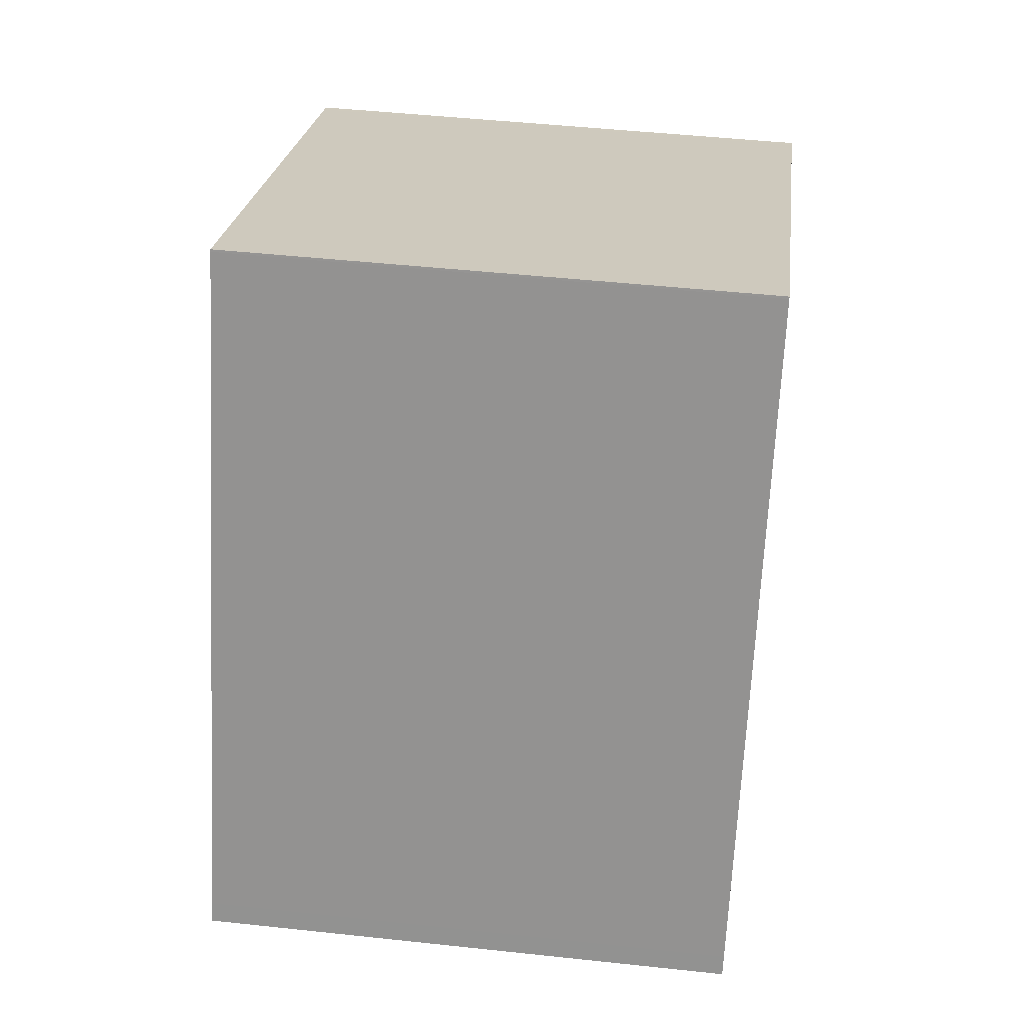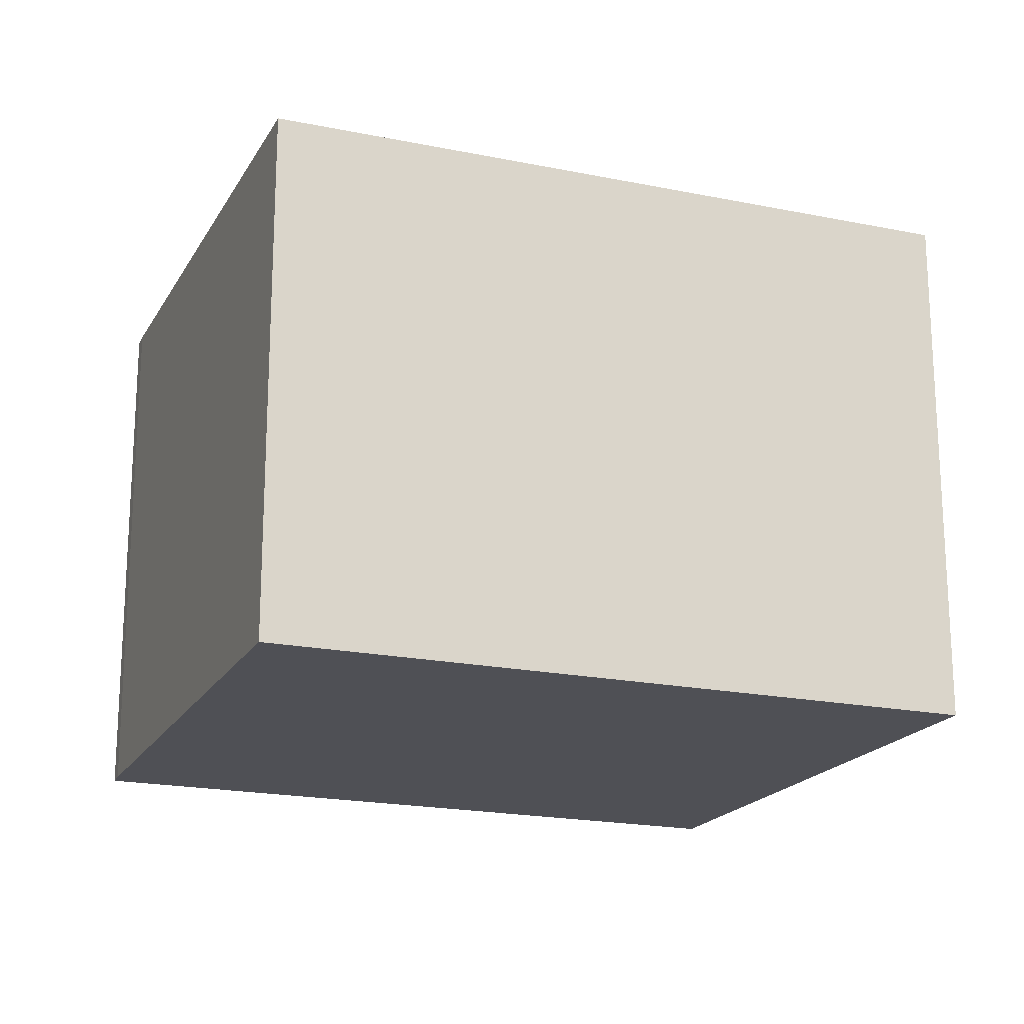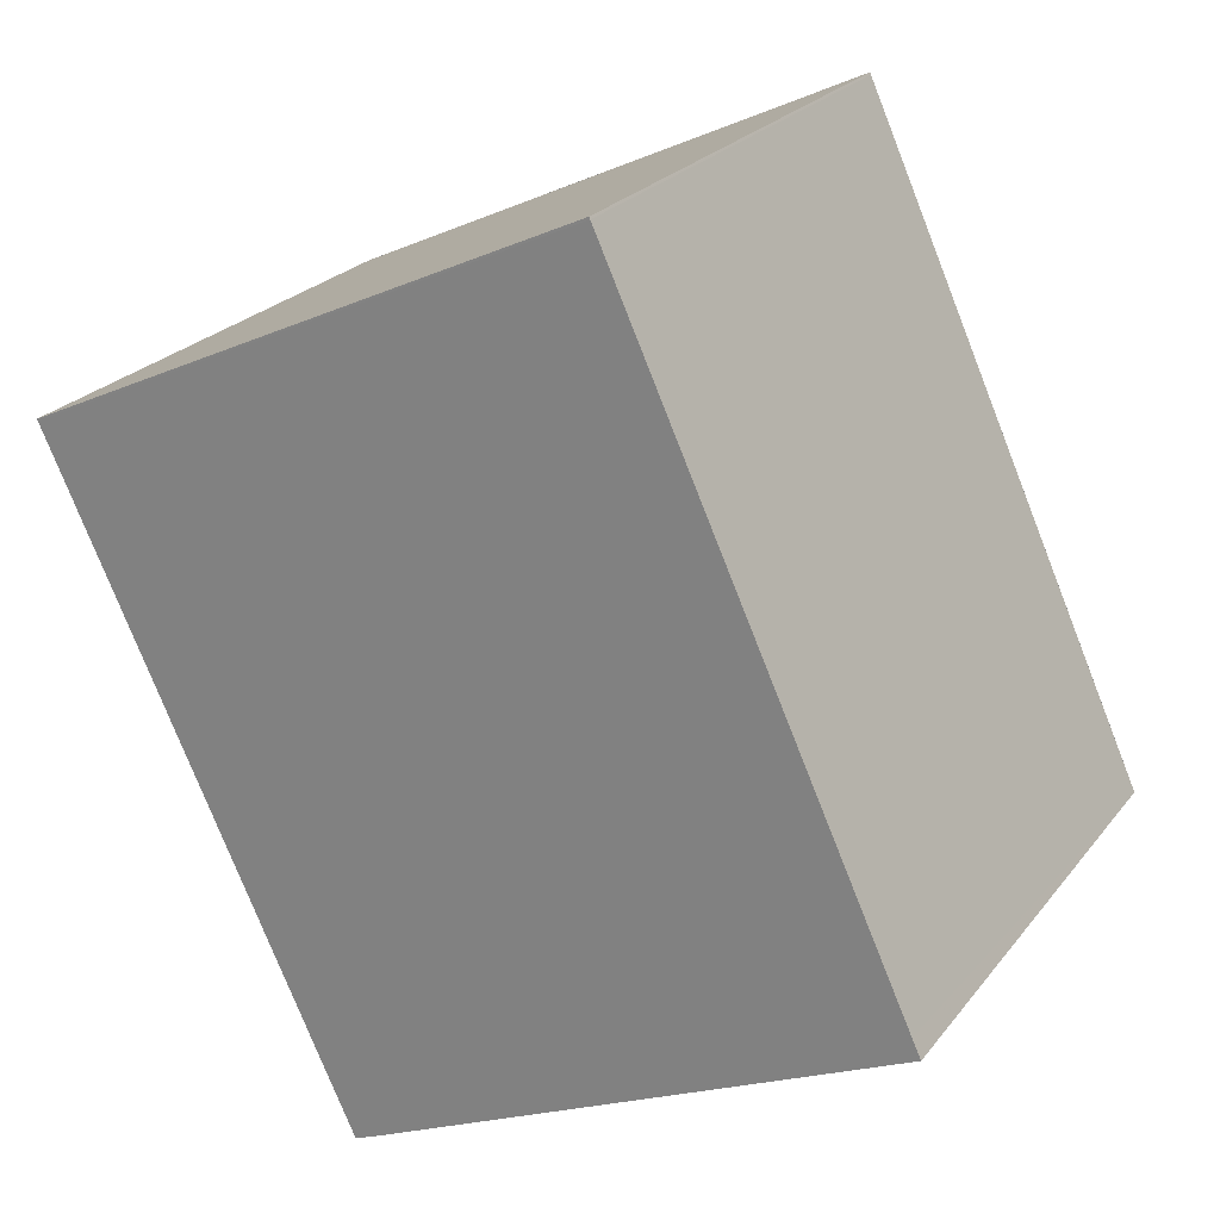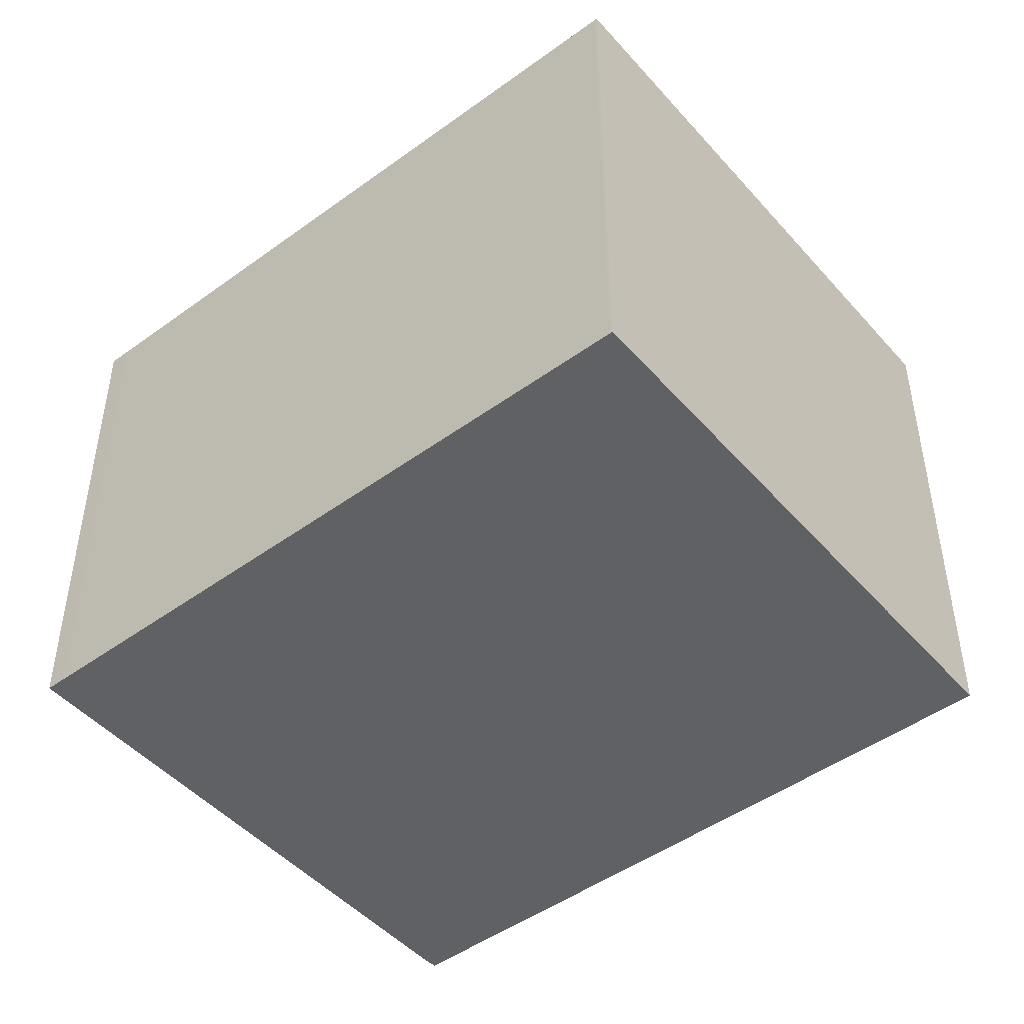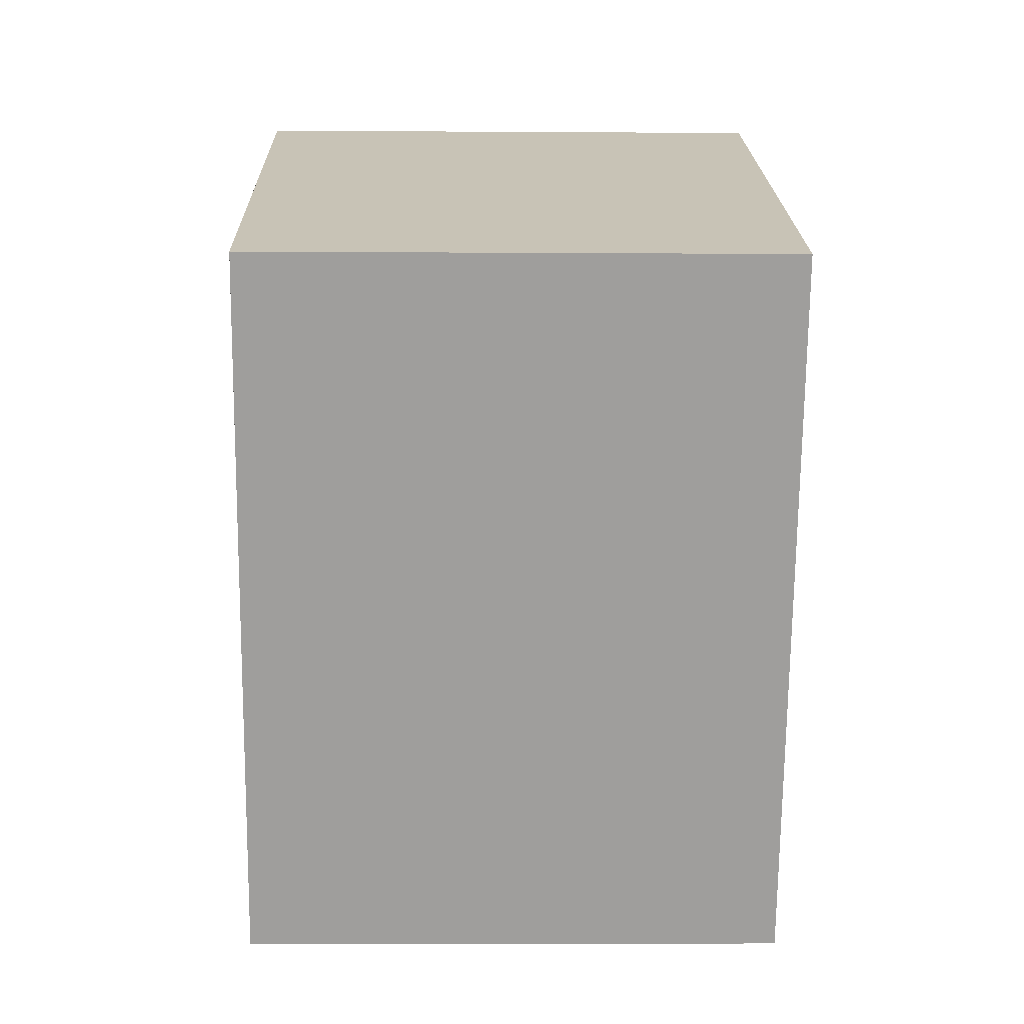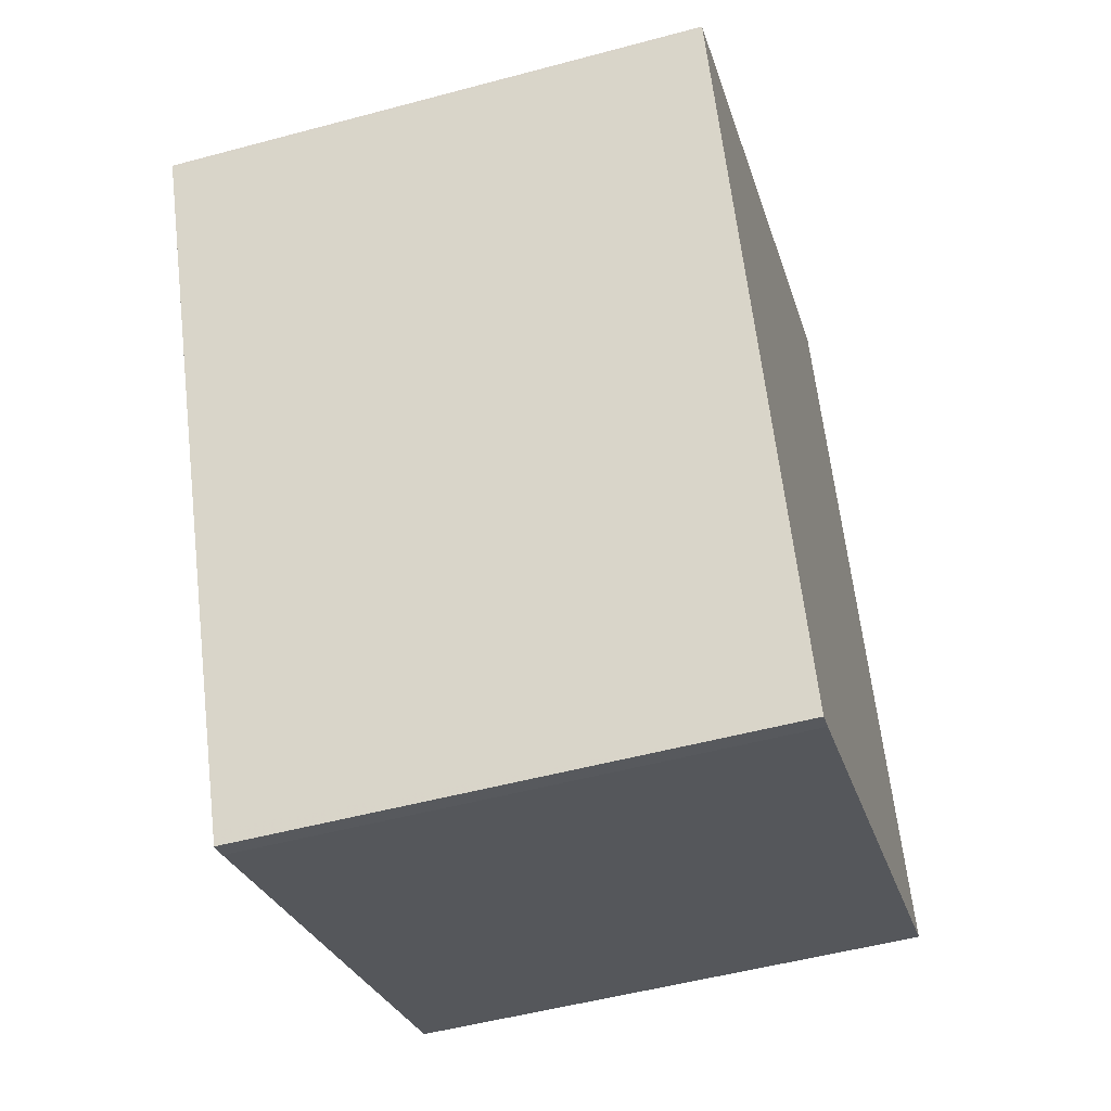
<metadata>
{"format":"obj","ext":"obj","renderer":"f3d","projection":"perspective","resolution":1024,"background":"white","views":[{"elev":47.1,"azim":97.0,"up":"+Y"},{"elev":-19.3,"azim":93.0,"up":"+Z"},{"elev":23.8,"azim":28.1,"up":"+Y"},{"elev":-47.6,"azim":153.8,"up":"+Z"},{"elev":-5.5,"azim":-91.2,"up":"+Y"},{"elev":-51.4,"azim":-73.7,"up":"+Y"}]}
</metadata>
<code>
v -2475 -2092 2.237
v -2473 -2091 2.224
v -2472 -2094 2.212
v -2474 -2095 2.224
v -2474 -2095 2.224
v -2475 -2092 2.237
v -2473 -2091 2.224
v -2473 -2091 2.225
v -2473 -2091 2.225
v -2472 -2094 2.212
v -2472 -2094 2.212
v -2472 -2093 2.212
v -2474 -2095 2.225
v -2475 -2092 2.237
v -2474 -2095 2.224
v -2474 -2095 2.224
v -2475 -2092 2.237
v -2475 -2092 2.237
v -2475 -2092 2.237
v -2475 -2092 0
v -2475 -2092 0
v -2473 -2091 2.224
v -2473 -2091 2.224
v -2473 -2091 -4.441e-16
v -2473 -2091 0
v -2472 -2094 2.212
v -2472 -2094 2.212
v -2472 -2094 0
v -2472 -2094 0
v -2474 -2095 2.224
v -2474 -2095 2.224
v -2474 -2095 0
v -2474 -2095 0
v -2474 -2095 2.225
v -2474 -2095 2.224
v -2474 -2095 -4.441e-16
v -2474 -2095 0
v -2475 -2092 2.237
v -2475 -2092 2.237
v -2475 -2092 0
v -2475 -2092 0
v -2472 -2093 2.212
v -2473 -2091 2.224
v -2473 -2091 0
v -2472 -2093 0
v -2473 -2091 2.224
v -2473 -2091 2.225
v -2473 -2091 0
v -2473 -2091 -4.441e-16
v -2474 -2095 2.224
v -2472 -2094 2.212
v -2472 -2094 0
v -2474 -2095 0
v -2472 -2094 2.212
v -2472 -2093 2.212
v -2472 -2093 0
v -2472 -2094 0
v -2475 -2092 2.237
v -2474 -2095 2.225
v -2474 -2095 0
v -2475 -2092 0
v -2474 -2095 2.224
v -2474 -2095 2.224
v -2474 -2095 0
v -2474 -2095 -4.441e-16
v -2473 -2091 2.225
v -2475 -2092 2.237
v -2475 -2092 0
v -2473 -2091 0
v -2475 -2092 0
v -2473 -2091 0
v -2472 -2094 0
v -2474 -2095 0
v -2474 -2095 0
f 16 5 13 15
f 14 6 1 17
f 8 2 7 9
f 12 3 10 11
f 11 9 7 12
f 15 13 6 14
f 14 9 11 15
f 15 11 10 4 16
f 17 8 9 14
f 19 20 21 18
f 23 24 25 22
f 27 28 29 26
f 31 32 33 30
f 35 36 37 34
f 39 40 41 38
f 43 44 45 42
f 47 48 49 46
f 51 52 53 50
f 55 56 57 54
f 59 60 61 58
f 63 64 65 62
f 67 68 69 66
f 71 72 73 74 70

</code>
